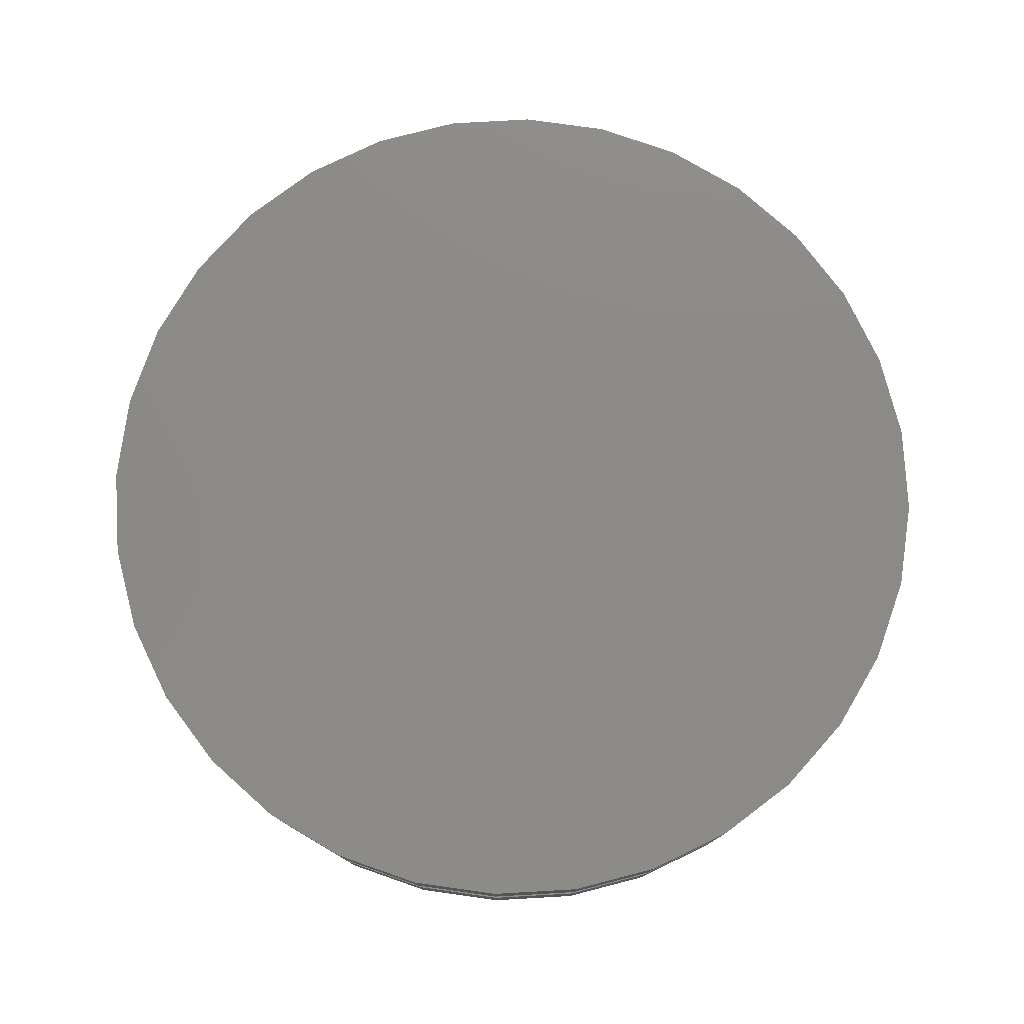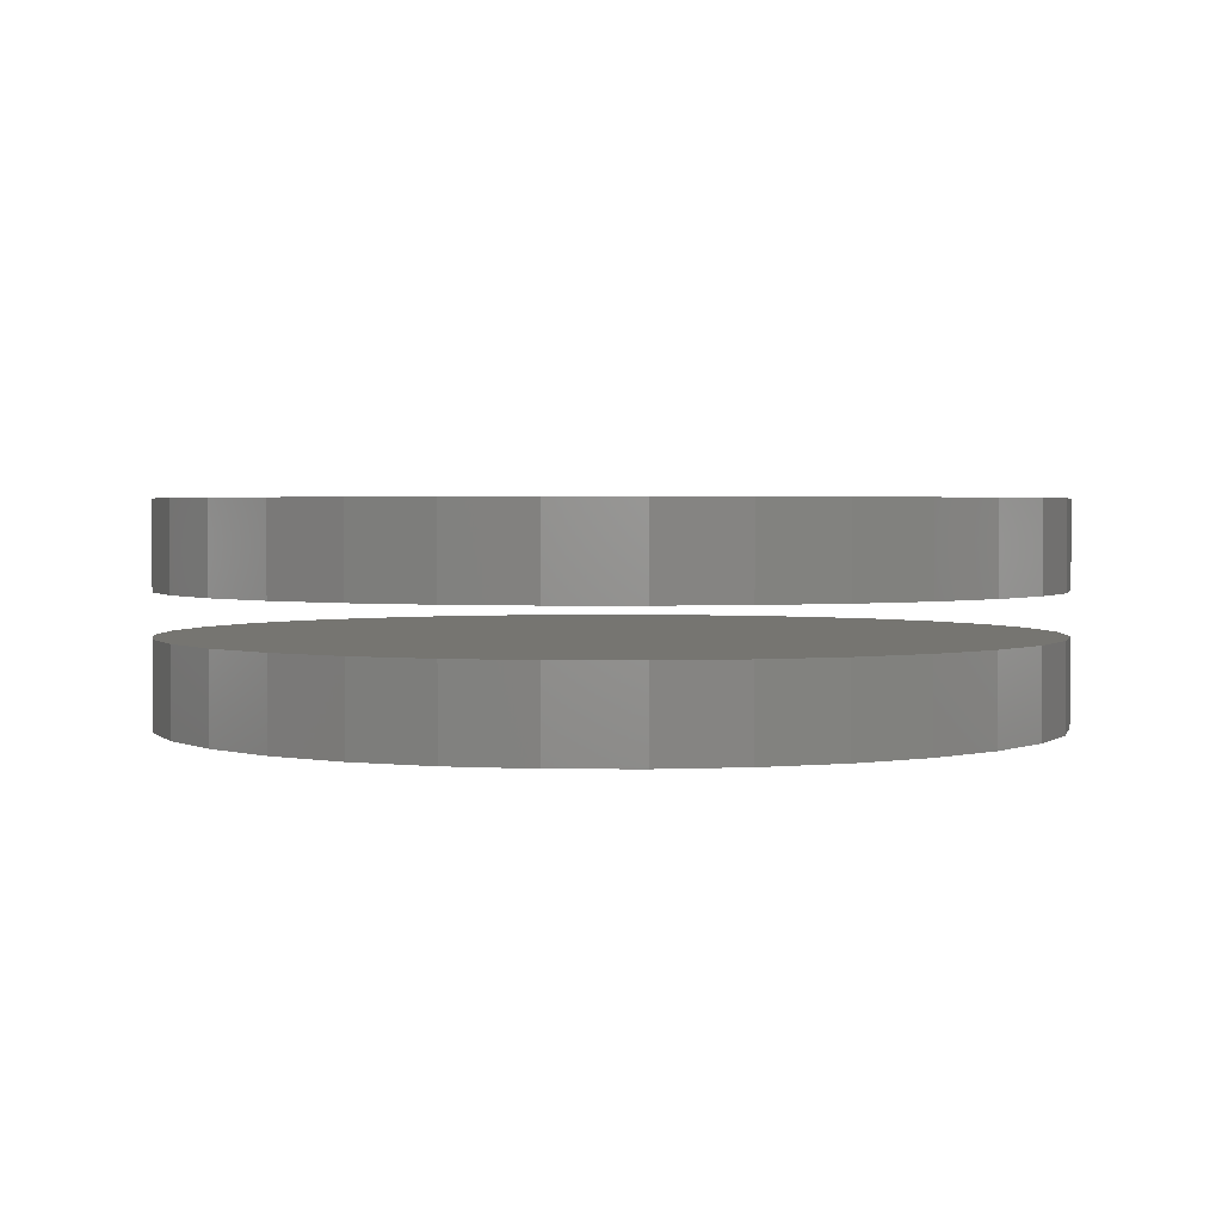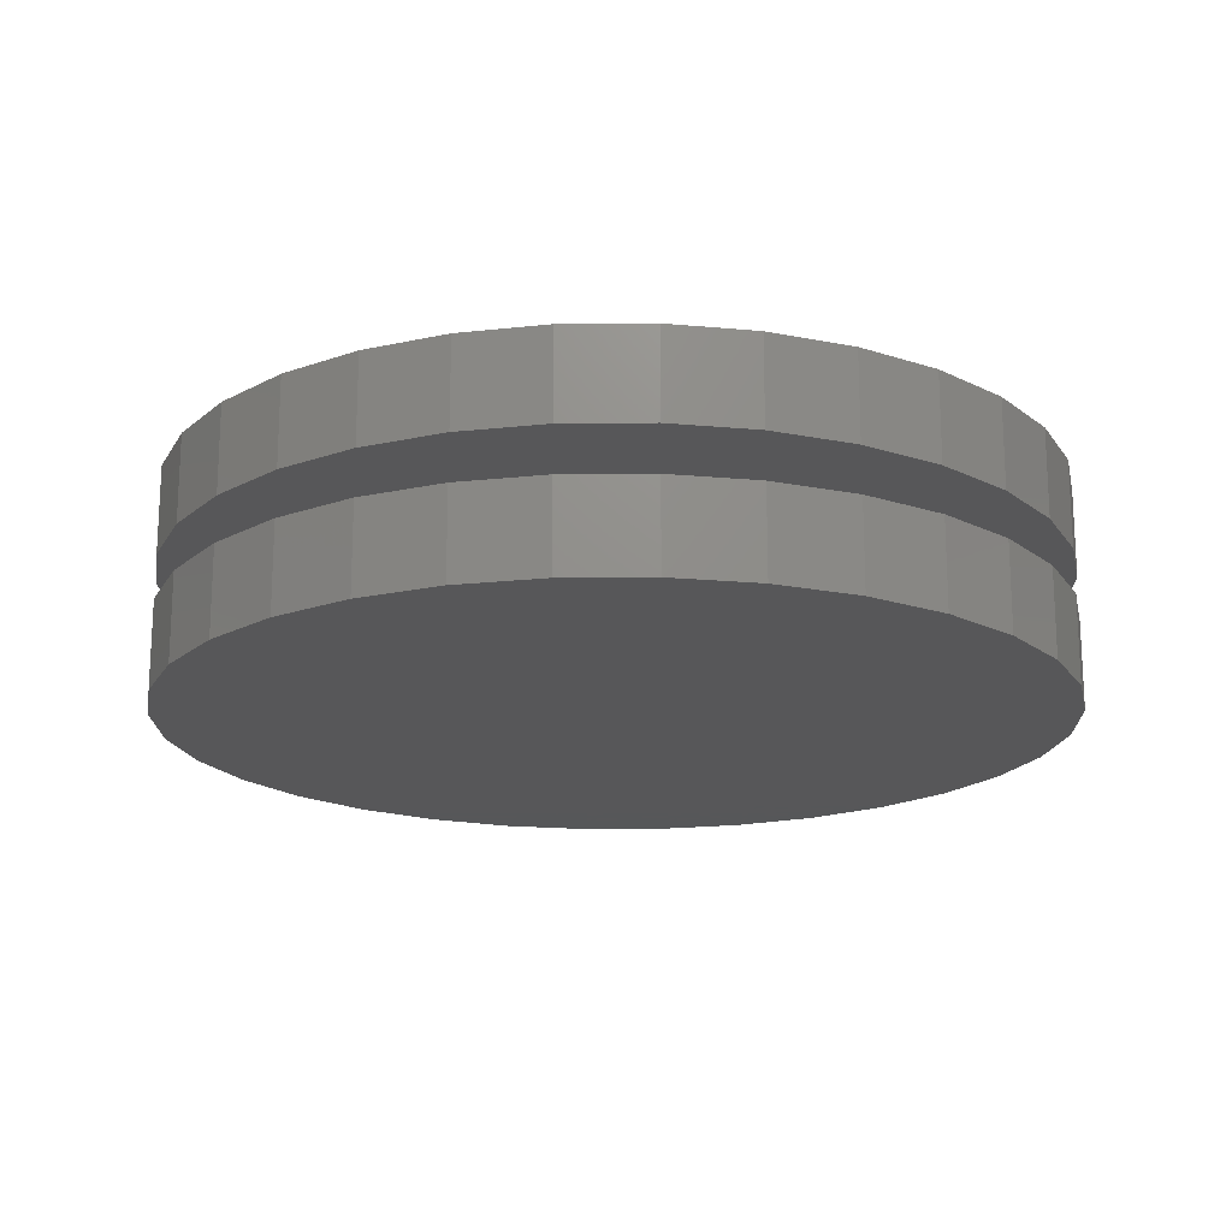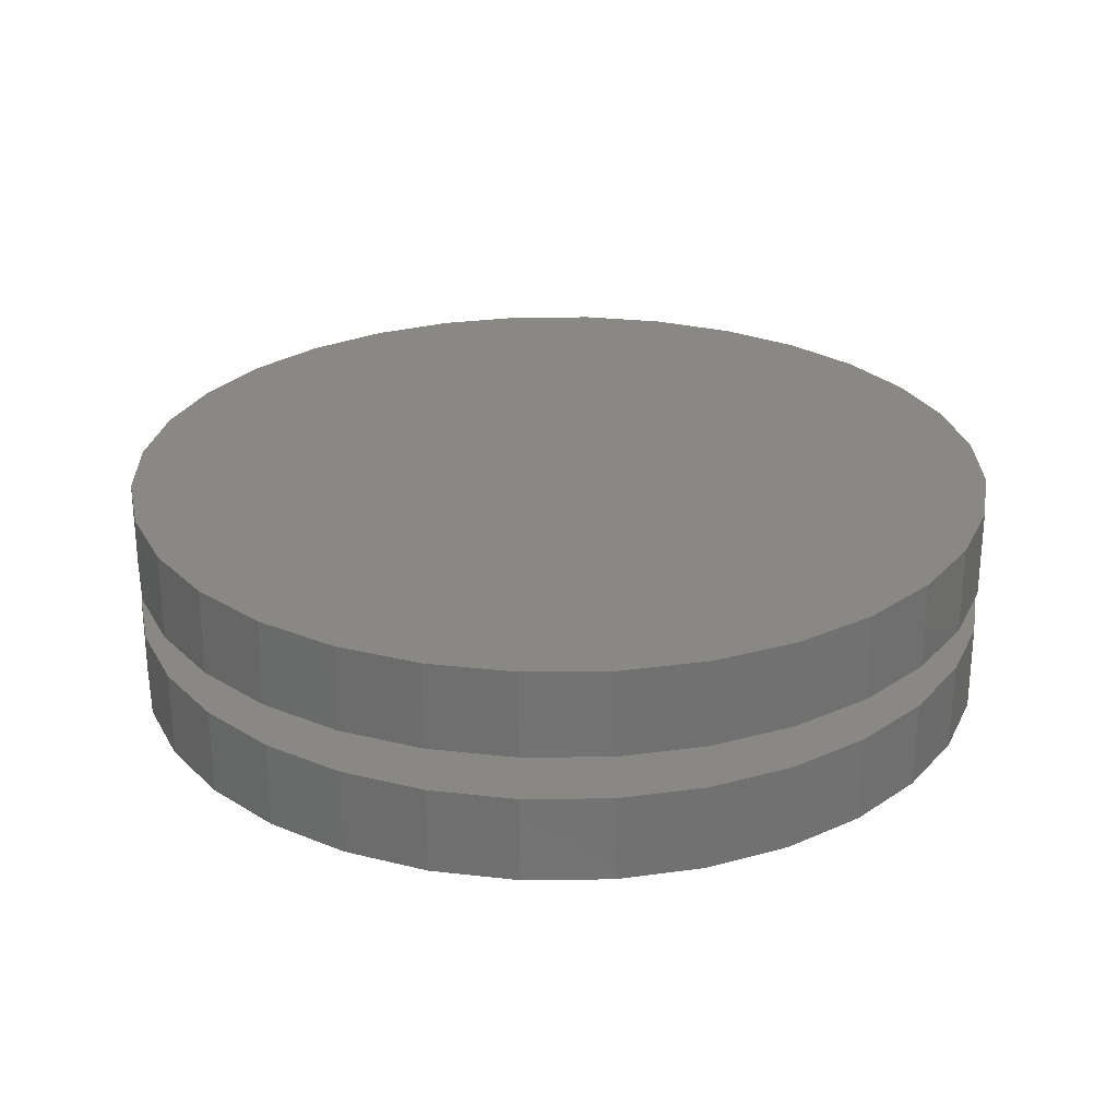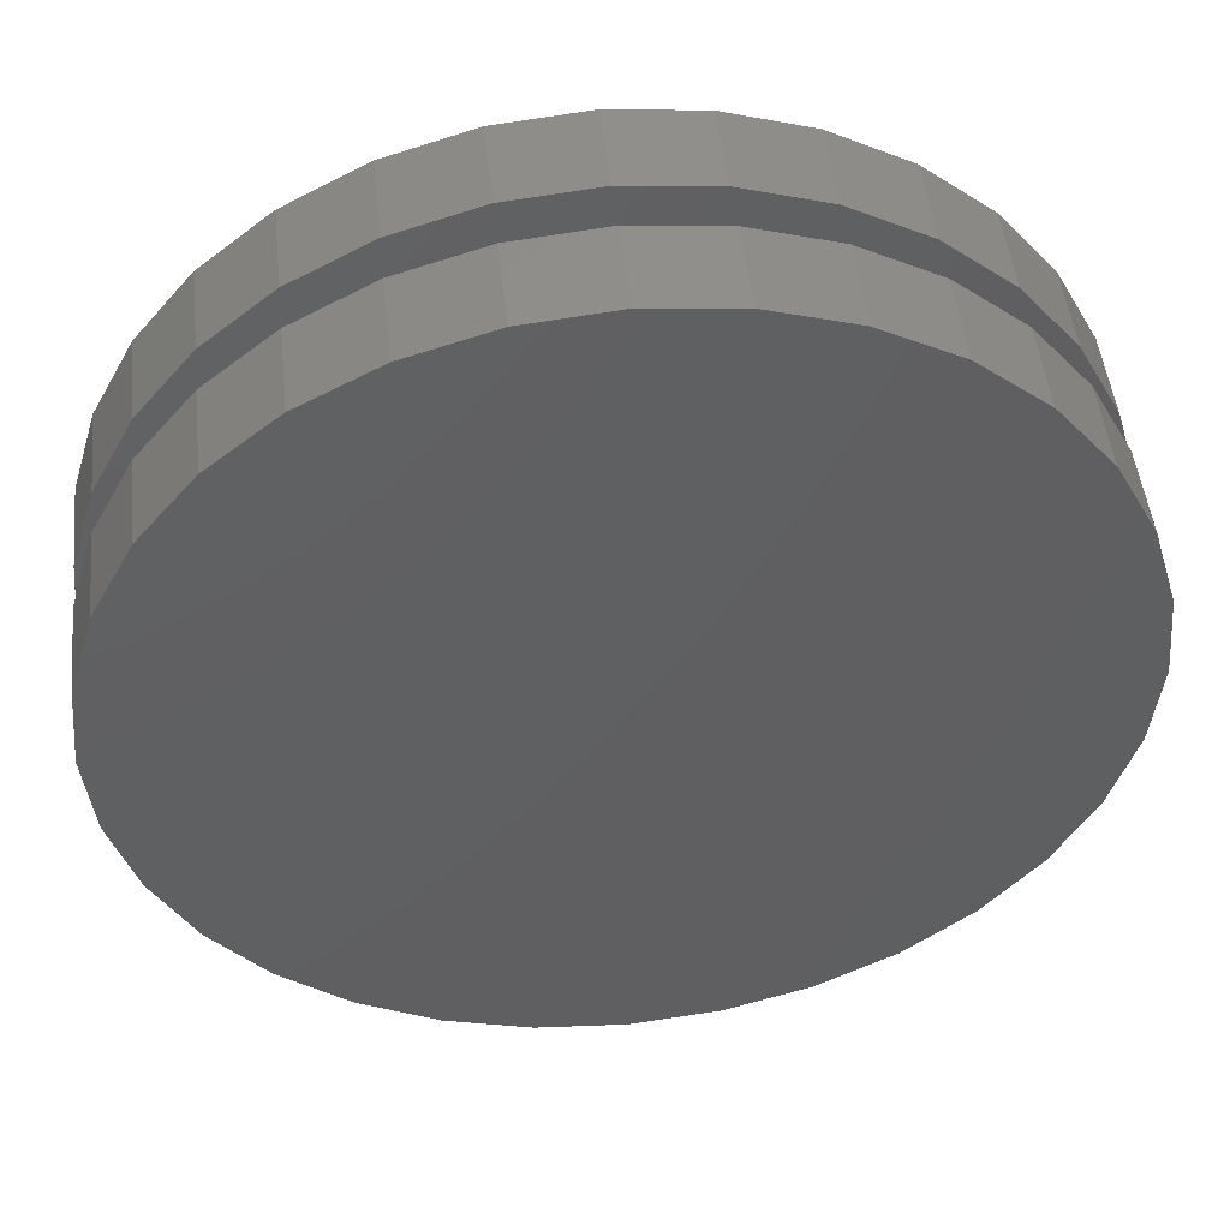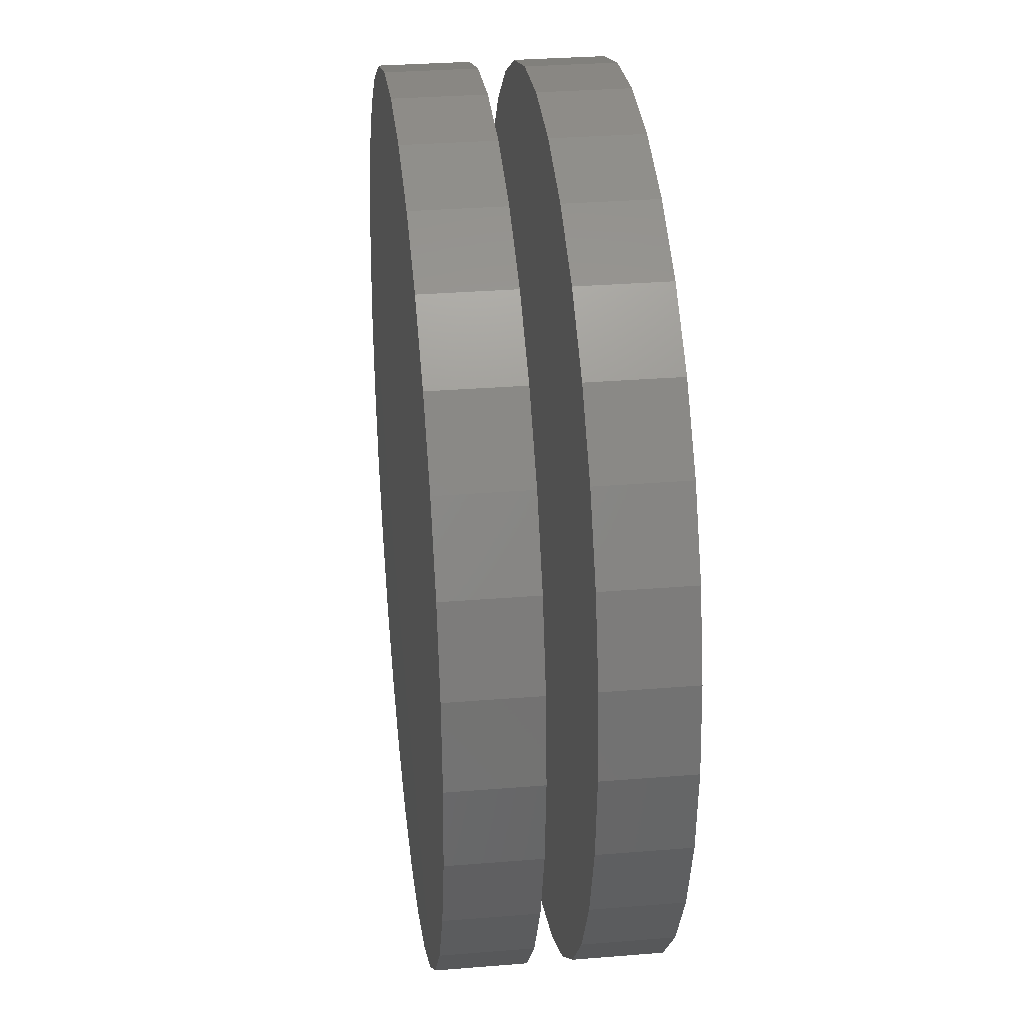
<metadata>
{"format":"stl","ext":"stl","renderer":"f3d","projection":"perspective","resolution":1024,"background":"white","views":[{"elev":77.8,"azim":13.6,"up":"+Z"},{"elev":2.3,"azim":-127.7,"up":"+Z"},{"elev":-17.8,"azim":74.1,"up":"+Z"},{"elev":26.5,"azim":117.1,"up":"+Z"},{"elev":48.4,"azim":-6.2,"up":"+Y"},{"elev":31.4,"azim":-96.6,"up":"+Y"}]}
</metadata>
<code>
# stl→obj: 128 verts, 248 faces
v 0.4895 0.5842 0.01562
v 0.4895 0.5842 0.03125
v 0.491 0.5996 0.01562
v 0.491 0.5996 0.03125
v 0.4955 0.6144 0.01562
v 0.4955 0.6144 0.03125
v 0.5028 0.6281 0.01562
v 0.5028 0.6281 0.03125
v 0.5126 0.64 0.01562
v 0.5126 0.64 0.03125
v 0.5246 0.6499 0.01562
v 0.5246 0.6499 0.03125
v 0.5382 0.6571 0.01562
v 0.5382 0.6571 0.03125
v 0.553 0.6616 0.01562
v 0.553 0.6616 0.03125
v 0.5684 0.6632 0.01562
v 0.5684 0.6632 0.03125
v 0.5838 0.6616 0.01562
v 0.5838 0.6616 0.03125
v 0.5986 0.6571 0.01562
v 0.5986 0.6571 0.03125
v 0.6123 0.6499 0.01562
v 0.6123 0.6499 0.03125
v 0.6242 0.64 0.01562
v 0.6242 0.64 0.03125
v 0.6341 0.6281 0.01562
v 0.6341 0.6281 0.03125
v 0.6414 0.6144 0.01562
v 0.6414 0.6144 0.03125
v 0.6459 0.5996 0.01562
v 0.6459 0.5996 0.03125
v 0.6474 0.5842 0.01562
v 0.6474 0.5842 0.03125
v 0.4895 0.5842 -0.007812
v 0.4895 0.5842 0.007812
v 0.491 0.5996 -0.007812
v 0.491 0.5996 0.007812
v 0.4955 0.6144 -0.007812
v 0.4955 0.6144 0.007812
v 0.5028 0.6281 -0.007812
v 0.5028 0.6281 0.007812
v 0.5126 0.64 -0.007812
v 0.5126 0.64 0.007812
v 0.5246 0.6499 -0.007812
v 0.5246 0.6499 0.007812
v 0.5382 0.6571 -0.007812
v 0.5382 0.6571 0.007812
v 0.553 0.6616 -0.007812
v 0.553 0.6616 0.007812
v 0.5684 0.6632 -0.007812
v 0.5684 0.6632 0.007812
v 0.5838 0.6616 -0.007812
v 0.5838 0.6616 0.007812
v 0.5986 0.6571 -0.007812
v 0.5986 0.6571 0.007812
v 0.6123 0.6499 -0.007812
v 0.6123 0.6499 0.007812
v 0.6242 0.64 -0.007812
v 0.6242 0.64 0.007812
v 0.6341 0.6281 -0.007812
v 0.6341 0.6281 0.007812
v 0.6414 0.6144 -0.007812
v 0.6414 0.6144 0.007812
v 0.6459 0.5996 -0.007812
v 0.6459 0.5996 0.007812
v 0.6474 0.5842 -0.007812
v 0.6474 0.5842 0.007812
v 0.6459 0.5688 0.01562
v 0.6459 0.5688 0.03125
v 0.6414 0.554 0.01562
v 0.6414 0.554 0.03125
v 0.6341 0.5403 0.01562
v 0.6341 0.5403 0.03125
v 0.6242 0.5284 0.01562
v 0.6242 0.5284 0.03125
v 0.6123 0.5186 0.01562
v 0.6123 0.5186 0.03125
v 0.5986 0.5113 0.01562
v 0.5986 0.5113 0.03125
v 0.5838 0.5068 0.01562
v 0.5838 0.5068 0.03125
v 0.5684 0.5053 0.01562
v 0.5684 0.5053 0.03125
v 0.553 0.5068 0.01562
v 0.553 0.5068 0.03125
v 0.5382 0.5113 0.01562
v 0.5382 0.5113 0.03125
v 0.5246 0.5186 0.01562
v 0.5246 0.5186 0.03125
v 0.5126 0.5284 0.01562
v 0.5126 0.5284 0.03125
v 0.5028 0.5403 0.01562
v 0.5028 0.5403 0.03125
v 0.4955 0.554 0.01562
v 0.4955 0.554 0.03125
v 0.491 0.5688 0.01562
v 0.491 0.5688 0.03125
v 0.6459 0.5688 -0.007812
v 0.6459 0.5688 0.007812
v 0.6414 0.554 -0.007812
v 0.6414 0.554 0.007812
v 0.6341 0.5403 -0.007812
v 0.6341 0.5403 0.007812
v 0.6242 0.5284 -0.007812
v 0.6242 0.5284 0.007812
v 0.6123 0.5186 -0.007812
v 0.6123 0.5186 0.007812
v 0.5986 0.5113 -0.007812
v 0.5986 0.5113 0.007812
v 0.5838 0.5068 -0.007812
v 0.5838 0.5068 0.007812
v 0.5684 0.5053 -0.007812
v 0.5684 0.5053 0.007812
v 0.553 0.5068 -0.007812
v 0.553 0.5068 0.007812
v 0.5382 0.5113 -0.007812
v 0.5382 0.5113 0.007812
v 0.5246 0.5186 -0.007812
v 0.5246 0.5186 0.007812
v 0.5126 0.5284 -0.007812
v 0.5126 0.5284 0.007812
v 0.5028 0.5403 -0.007812
v 0.5028 0.5403 0.007812
v 0.4955 0.554 -0.007812
v 0.4955 0.554 0.007812
v 0.491 0.5688 -0.007812
v 0.491 0.5688 0.007812
f 1 2 3
f 3 2 4
f 3 4 5
f 5 4 6
f 5 6 7
f 7 6 8
f 7 8 9
f 9 8 10
f 9 10 11
f 11 10 12
f 11 12 13
f 13 12 14
f 13 14 15
f 15 14 16
f 15 16 17
f 17 16 18
f 17 18 19
f 19 18 20
f 19 20 21
f 21 20 22
f 21 22 23
f 23 22 24
f 23 24 25
f 25 24 26
f 25 26 27
f 27 26 28
f 27 28 29
f 29 28 30
f 29 30 31
f 31 30 32
f 31 32 33
f 33 32 34
f 35 36 37
f 37 36 38
f 37 38 39
f 39 38 40
f 39 40 41
f 41 40 42
f 41 42 43
f 43 42 44
f 43 44 45
f 45 44 46
f 45 46 47
f 47 46 48
f 47 48 49
f 49 48 50
f 49 50 51
f 51 50 52
f 51 52 53
f 53 52 54
f 53 54 55
f 55 54 56
f 55 56 57
f 57 56 58
f 57 58 59
f 59 58 60
f 59 60 61
f 61 60 62
f 61 62 63
f 63 62 64
f 63 64 65
f 65 64 66
f 65 66 67
f 67 66 68
f 33 34 69
f 69 34 70
f 69 70 71
f 71 70 72
f 71 72 73
f 73 72 74
f 73 74 75
f 75 74 76
f 75 76 77
f 77 76 78
f 77 78 79
f 79 78 80
f 79 80 81
f 81 80 82
f 81 82 83
f 83 82 84
f 83 84 85
f 85 84 86
f 85 86 87
f 87 86 88
f 87 88 89
f 89 88 90
f 89 90 91
f 91 90 92
f 91 92 93
f 93 92 94
f 93 94 95
f 95 94 96
f 95 96 97
f 97 96 98
f 97 98 1
f 1 98 2
f 67 68 99
f 99 68 100
f 99 100 101
f 101 100 102
f 101 102 103
f 103 102 104
f 103 104 105
f 105 104 106
f 105 106 107
f 107 106 108
f 107 108 109
f 109 108 110
f 109 110 111
f 111 110 112
f 111 112 113
f 113 112 114
f 113 114 115
f 115 114 116
f 115 116 117
f 117 116 118
f 117 118 119
f 119 118 120
f 119 120 121
f 121 120 122
f 121 122 123
f 123 122 124
f 123 124 125
f 125 124 126
f 125 126 127
f 127 126 128
f 127 128 35
f 35 128 36
f 50 54 52
f 54 50 48
f 54 48 56
f 56 48 46
f 56 46 58
f 58 46 44
f 58 44 60
f 106 120 108
f 108 120 118
f 108 118 110
f 110 118 116
f 110 116 112
f 112 116 114
f 60 44 62
f 62 44 42
f 62 42 64
f 64 42 40
f 64 40 66
f 66 40 38
f 66 38 68
f 68 38 36
f 68 36 100
f 100 36 128
f 100 128 102
f 102 128 126
f 102 126 104
f 104 126 124
f 104 124 106
f 106 124 122
f 106 122 120
f 17 19 15
f 13 15 19
f 21 13 19
f 11 13 21
f 23 11 21
f 9 11 23
f 25 9 23
f 77 89 75
f 87 89 77
f 79 87 77
f 85 87 79
f 81 85 79
f 83 85 81
f 89 91 75
f 75 91 93
f 75 93 73
f 73 93 95
f 73 95 71
f 71 95 97
f 71 97 69
f 69 97 1
f 69 1 33
f 33 1 3
f 33 3 31
f 31 3 5
f 31 5 29
f 29 5 7
f 29 7 27
f 27 7 9
f 27 9 25
f 51 53 49
f 47 49 53
f 55 47 53
f 45 47 55
f 57 45 55
f 43 45 57
f 59 43 57
f 107 119 105
f 117 119 107
f 109 117 107
f 115 117 109
f 111 115 109
f 113 115 111
f 119 121 105
f 105 121 123
f 105 123 103
f 103 123 125
f 103 125 101
f 101 125 127
f 101 127 99
f 99 127 35
f 99 35 67
f 67 35 37
f 67 37 65
f 65 37 39
f 65 39 63
f 63 39 41
f 63 41 61
f 61 41 43
f 61 43 59
f 16 20 18
f 20 16 14
f 20 14 22
f 22 14 12
f 22 12 24
f 24 12 10
f 24 10 26
f 76 90 78
f 78 90 88
f 78 88 80
f 80 88 86
f 80 86 82
f 82 86 84
f 26 10 28
f 28 10 8
f 28 8 30
f 30 8 6
f 30 6 32
f 32 6 4
f 32 4 34
f 34 4 2
f 34 2 70
f 70 2 98
f 70 98 72
f 72 98 96
f 72 96 74
f 74 96 94
f 74 94 76
f 76 94 92
f 76 92 90

</code>
